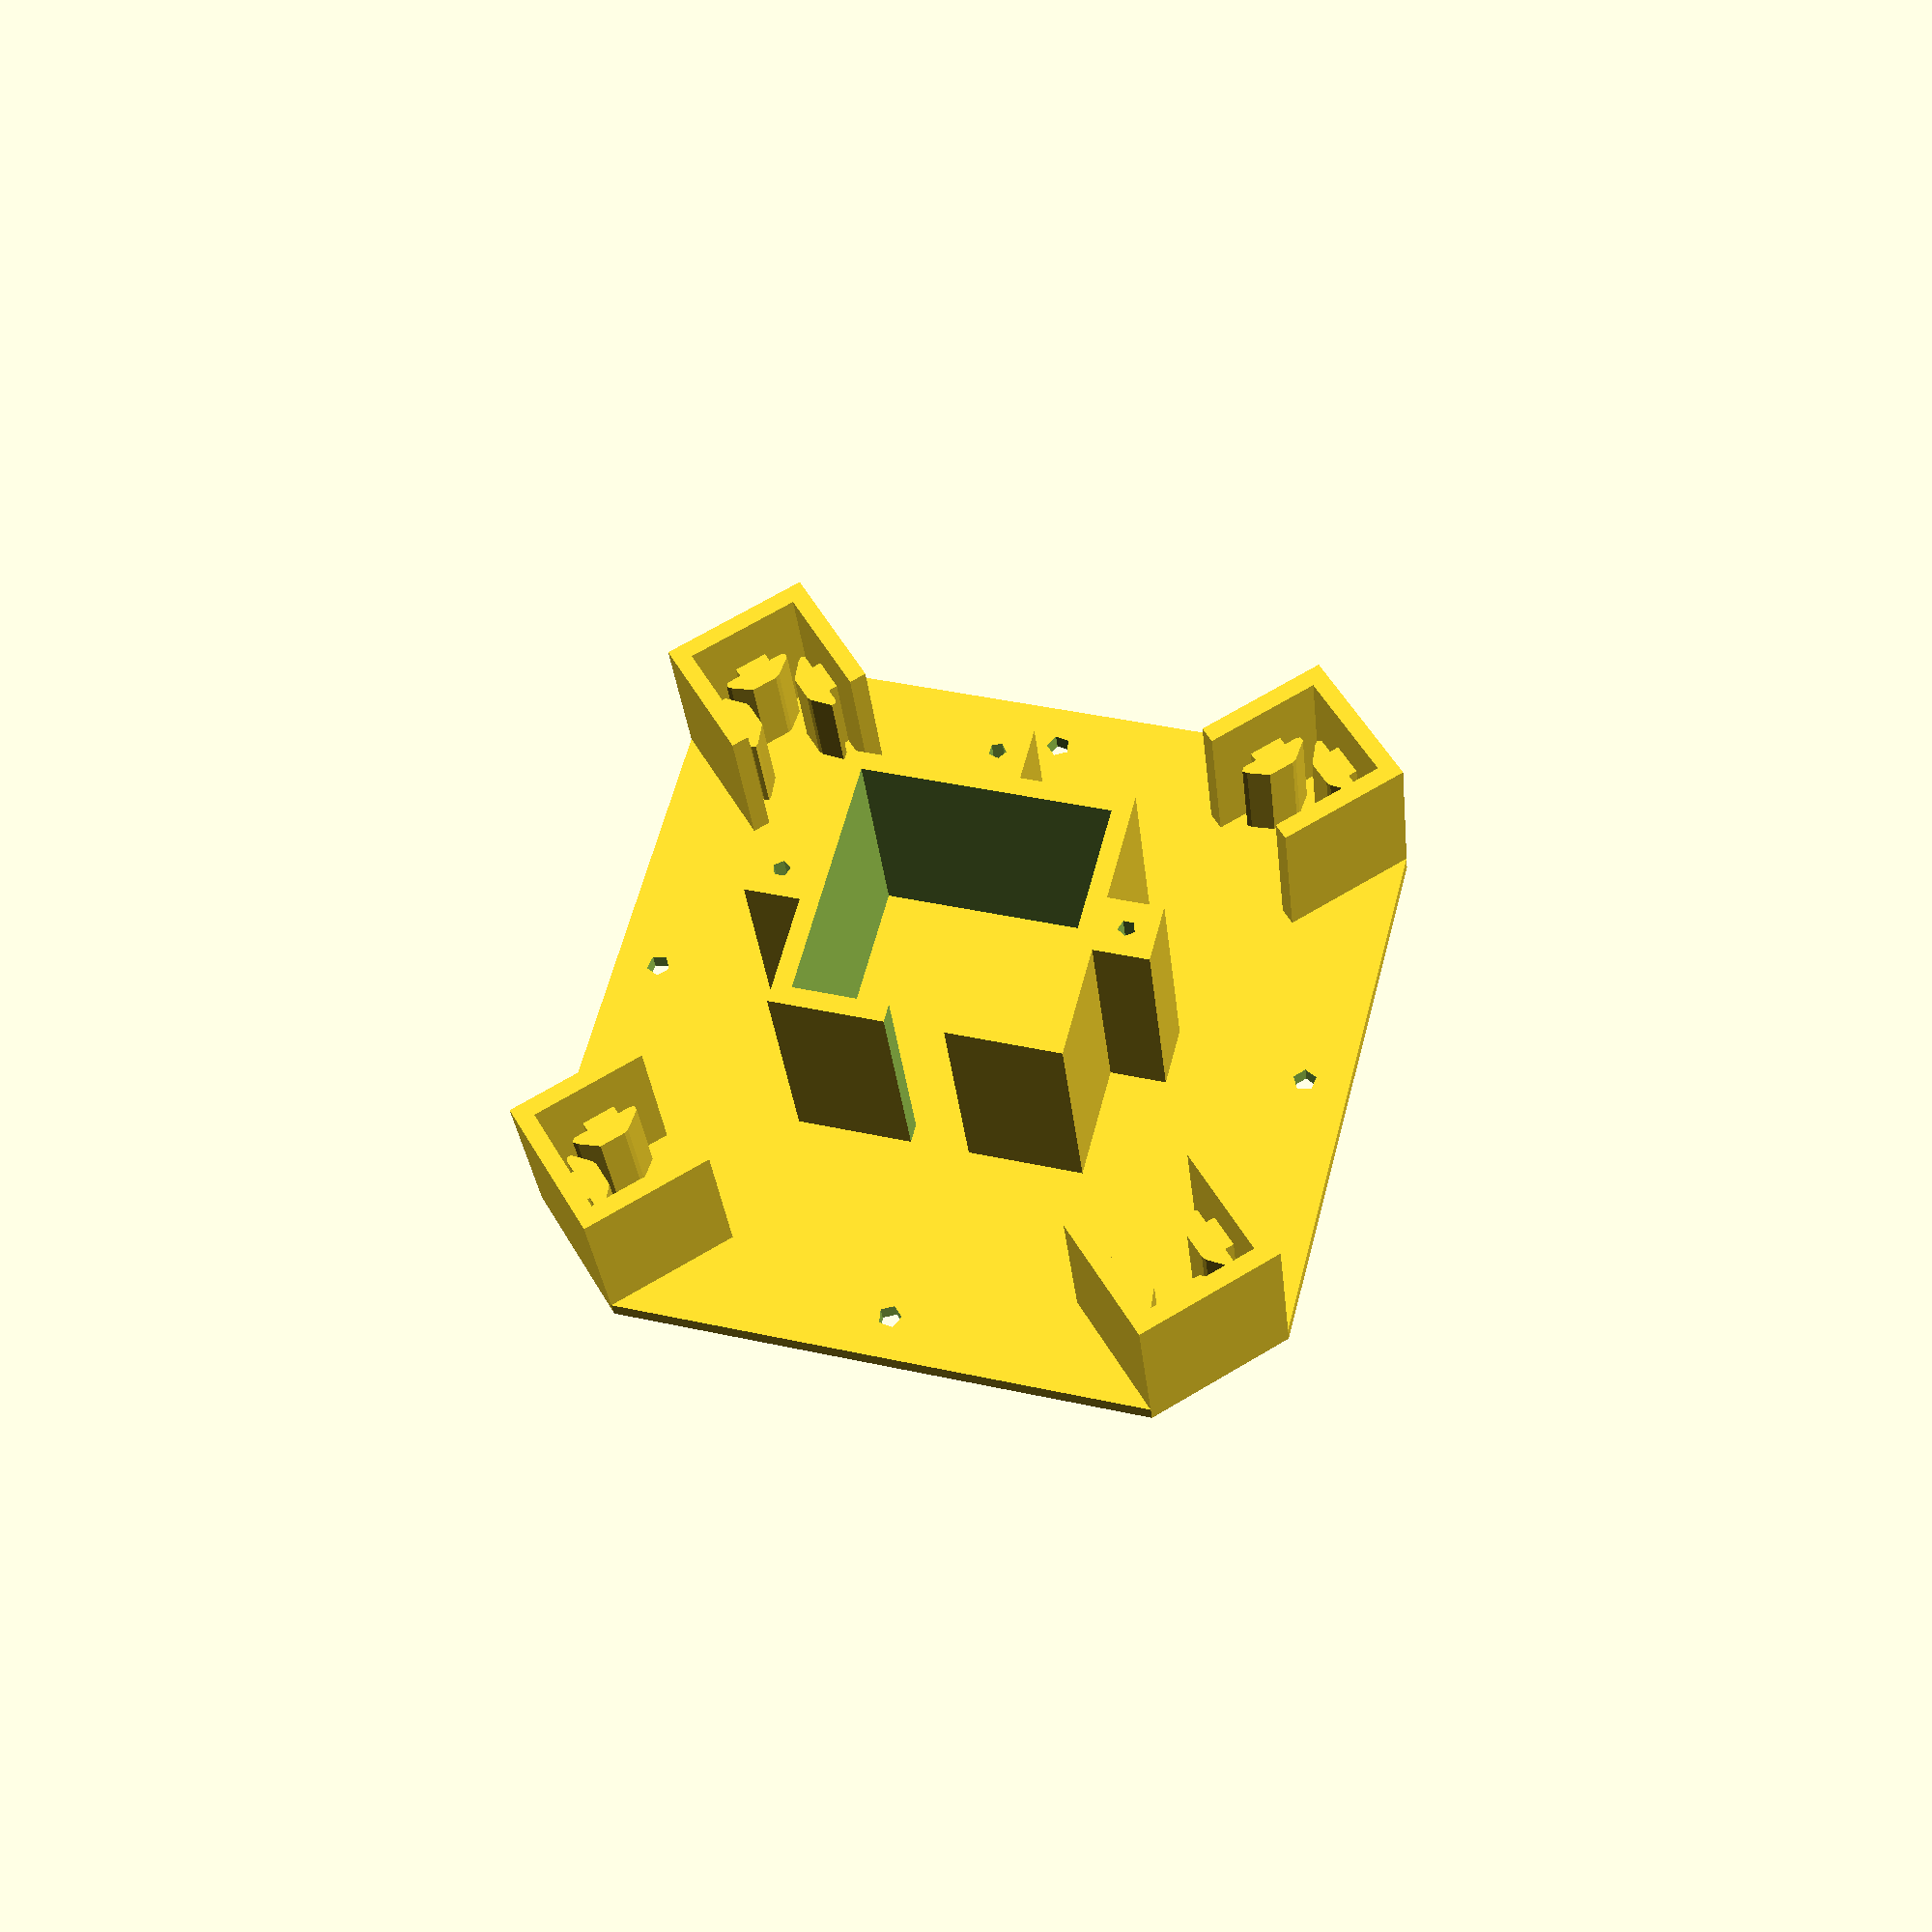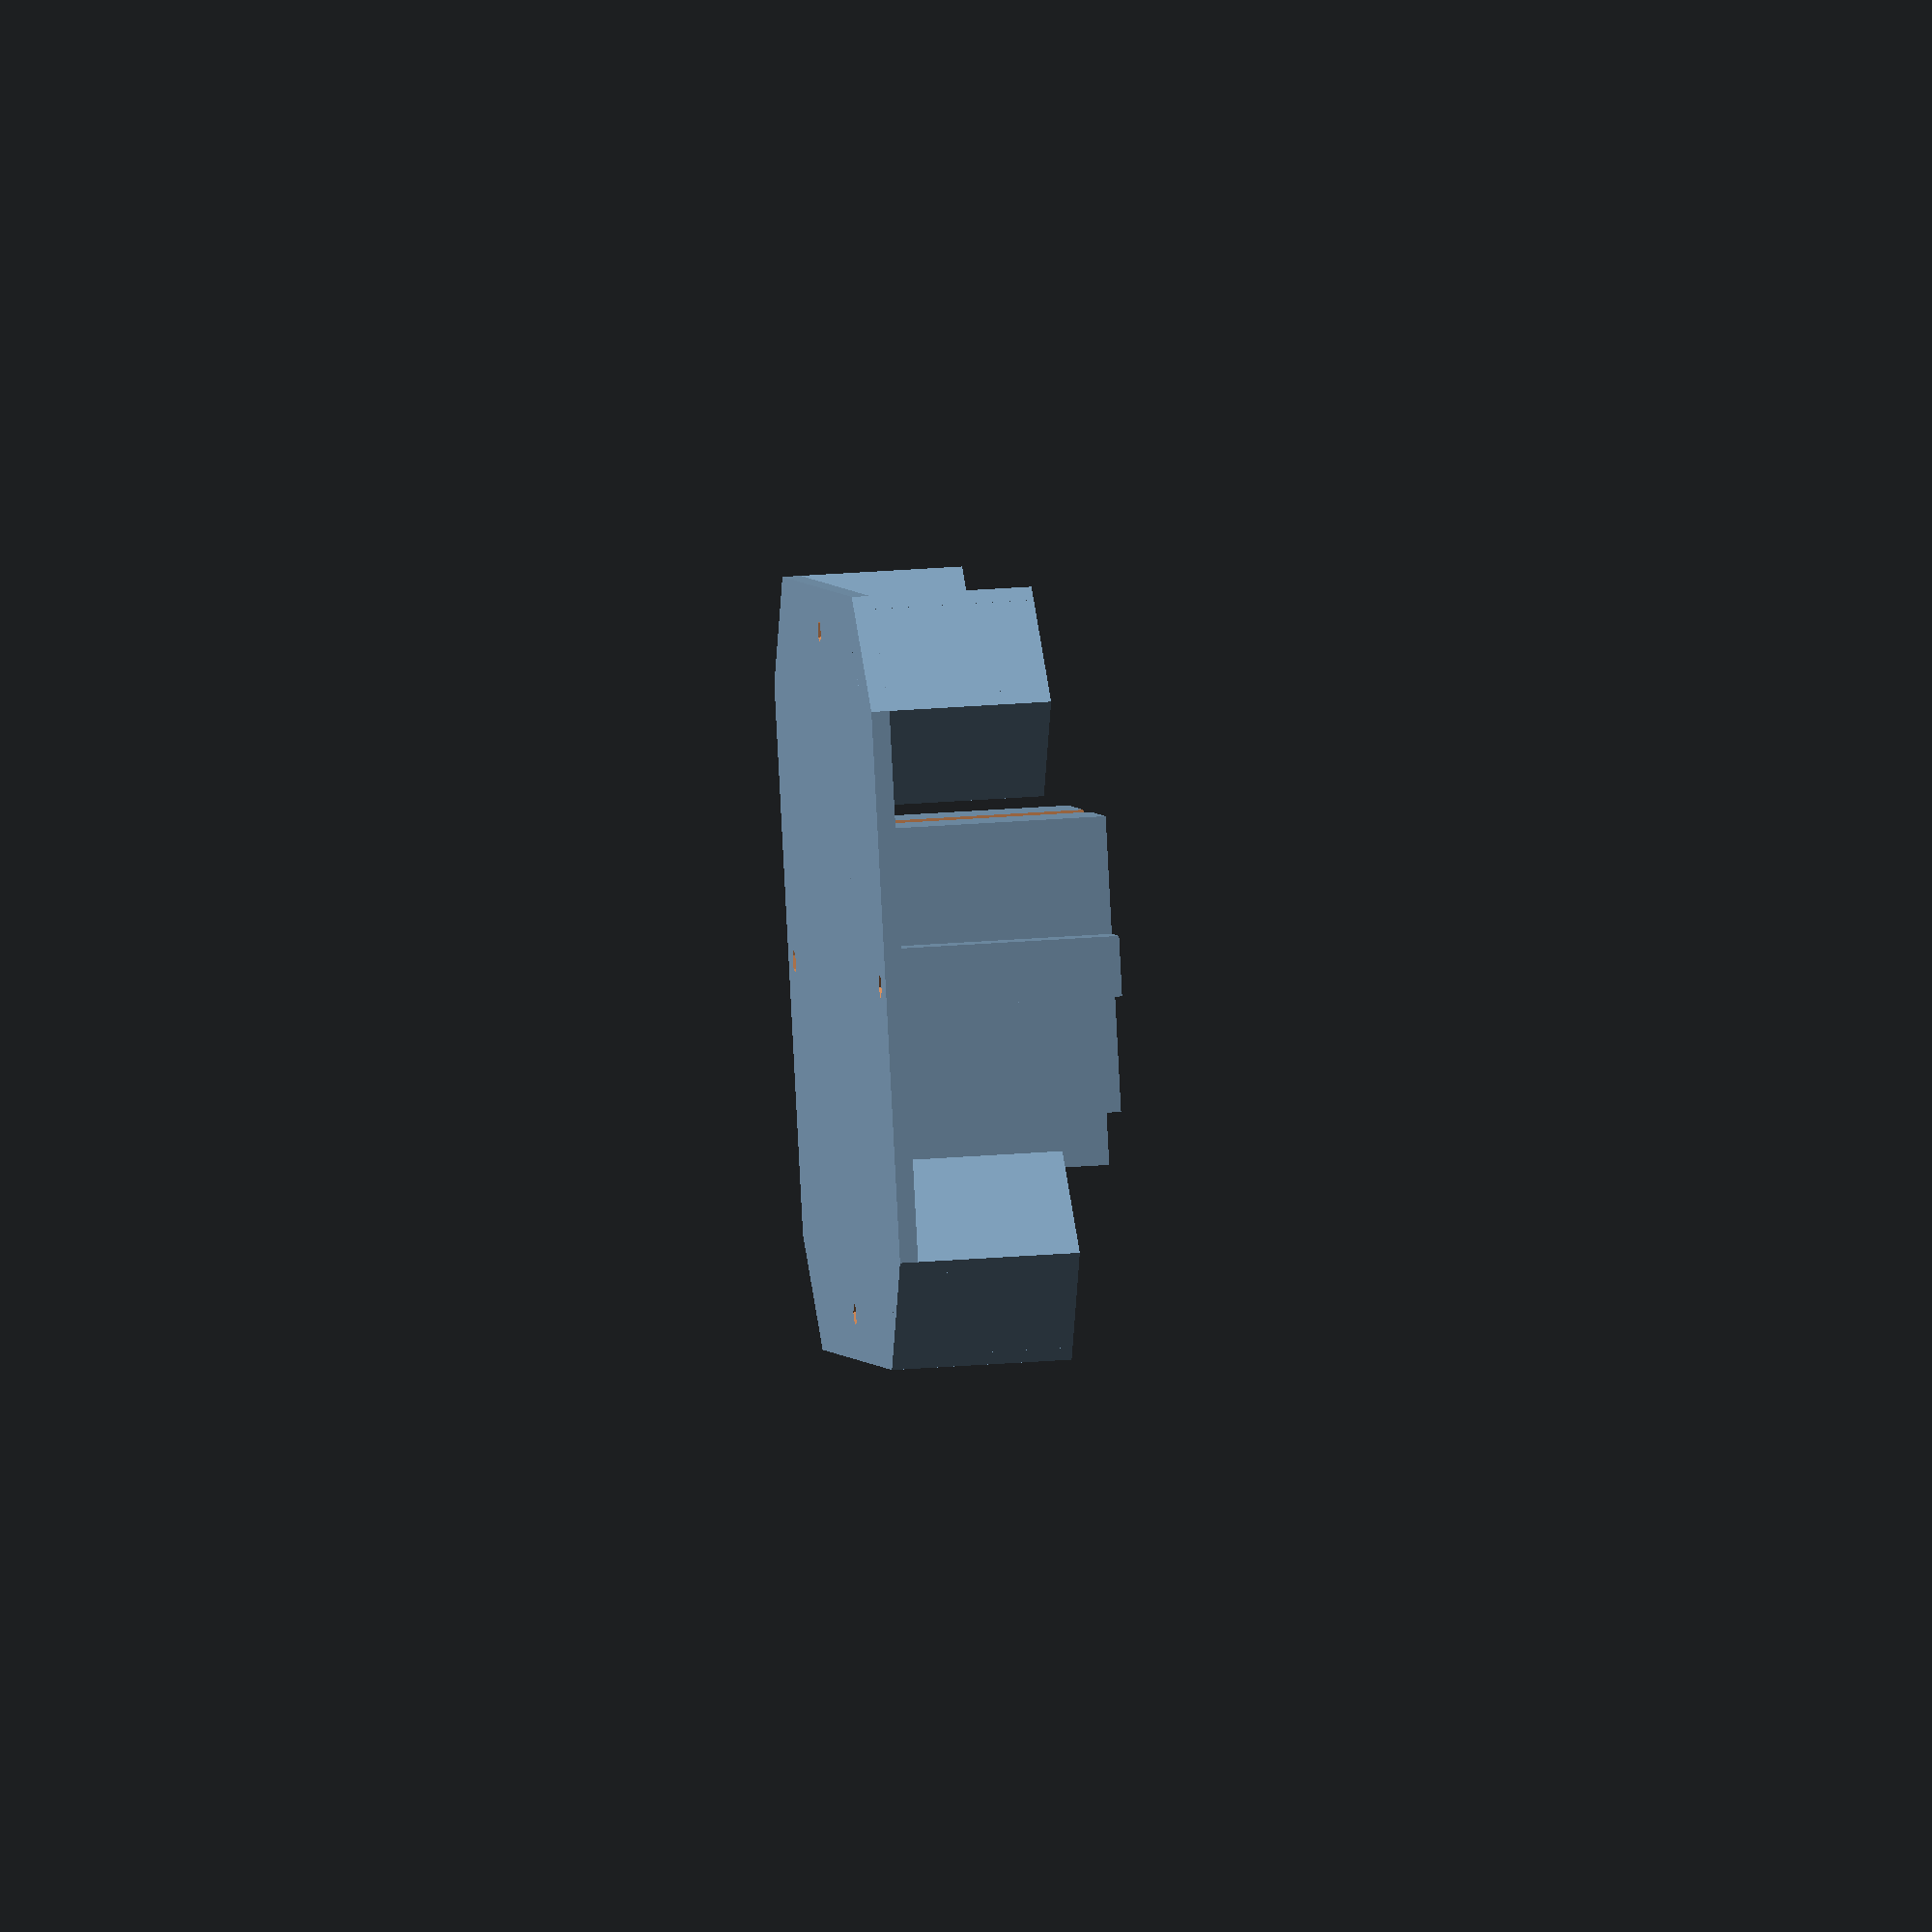
<openscad>
largeurSupport = 26;
taillePlatine = 155.2;
tailleMoteur = 40;
hauteurSupport = 30;
epaisseurPlatine = 3;
$fn = 5;

rotate(45) union() {
	for (i = [0 : 3]) {
		rotate([0, 0, i * 90]) {
			translate([0, 54.6,0]) support();
		}
	}
	difference() {
		platine();
		for (i = [0 : 3]) {
			rotate([0, 0, i * 90]) translate([40, 40,0]) trouDeVis();
		}
	}
	supportMoteur();
}

module support() {
	union() {
		translate([-13, 20, 0]) cube([26, 3, hauteurSupport]);
		translate([0, 20, 0]) rotate(180) fleche();
		translate([10, 0, 0]) cube([3, 23, hauteurSupport]);
		translate([10, 10, 0]) rotate(90) fleche();
		translate([-13, 0, 0]) cube([3, 23, hauteurSupport]);
		translate([-10, 10, 0]) rotate(-90) fleche();
	}
}

module platine() {
	linear_extrude(height = epaisseurPlatine, center = false, convexity = 10, twist = 0)
	polygon([	[-taillePlatine / 2, largeurSupport / 2], [-largeurSupport / 2, taillePlatine / 2],
				[largeurSupport / 2, taillePlatine / 2], [taillePlatine / 2, largeurSupport / 2],
				[taillePlatine / 2, -largeurSupport / 2], [largeurSupport / 2, -taillePlatine / 2],
				[-largeurSupport / 2, -taillePlatine / 2], [-taillePlatine / 2, -largeurSupport / 2]
	]);
}

module fleche() {
	linear_extrude(height = 20, center = false, convexity = 10, twist = 0)
	union() {
		translate([-2.9, 0, 0]) square([5.8, 5]);
		hull() {
			translate([5.25, 2.25, 0]) circle(0.7, true);
			translate([-5.25, 2.25, 0]) circle(0.7, true);
			translate([-2.25, 4.75, 0]) circle(0.7, true);
			translate([2.25, 4.75, 0]) circle(0.7, true);
		}
	}
}

module trouDeVis() {
	cylinder(h = 20, r = 2, center = true);
}

module supportMoteur() {
	rotate(-45) union() {
		difference() {
			translate([-24.5, -24.5, 0]) cube([49, 49, tailleMoteur + epaisseurPlatine]);
			translate([-21.25, -21.25, -10]) cube([42.5, 42.5, 60]);
			translate([-5, 20, -10])cube([10, 10, 60]);
		}
		for (i = [1 : 3]) {
			rotate([0, 0, i * 90]) translate([-5, 24, 0]) {
				difference() {
					cube([10, 10, tailleMoteur + epaisseurPlatine]);
					translate([5, 5, tailleMoteur + epaisseurPlatine]) cylinder(h = 20, r = 1.5, center = true); 
				}
			}
		}
		
	}
}
</openscad>
<views>
elev=210.8 azim=14.7 roll=174.3 proj=p view=wireframe
elev=155.2 azim=202.5 roll=277.8 proj=o view=wireframe
</views>
